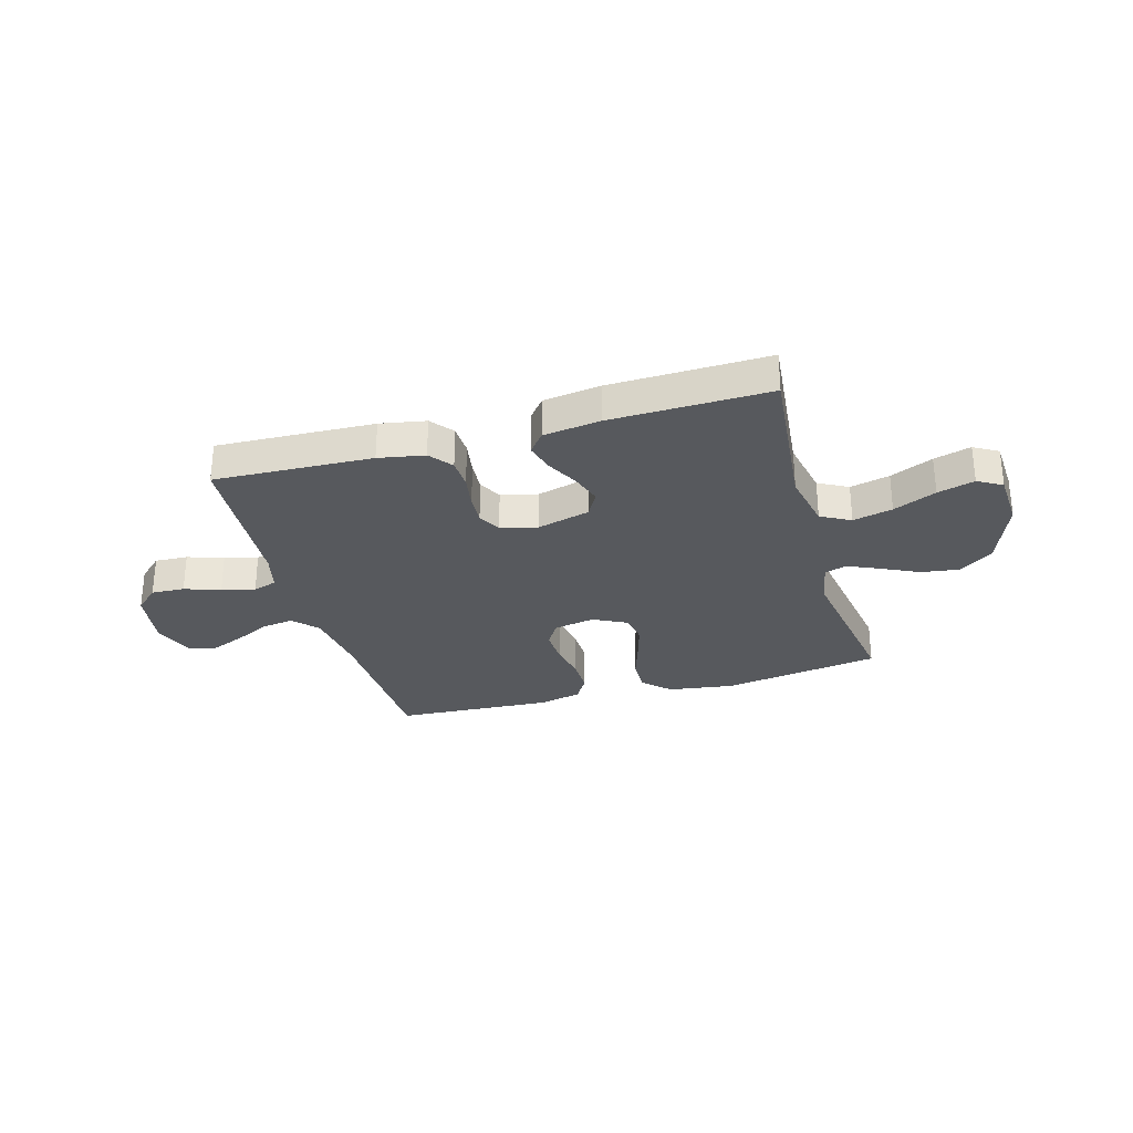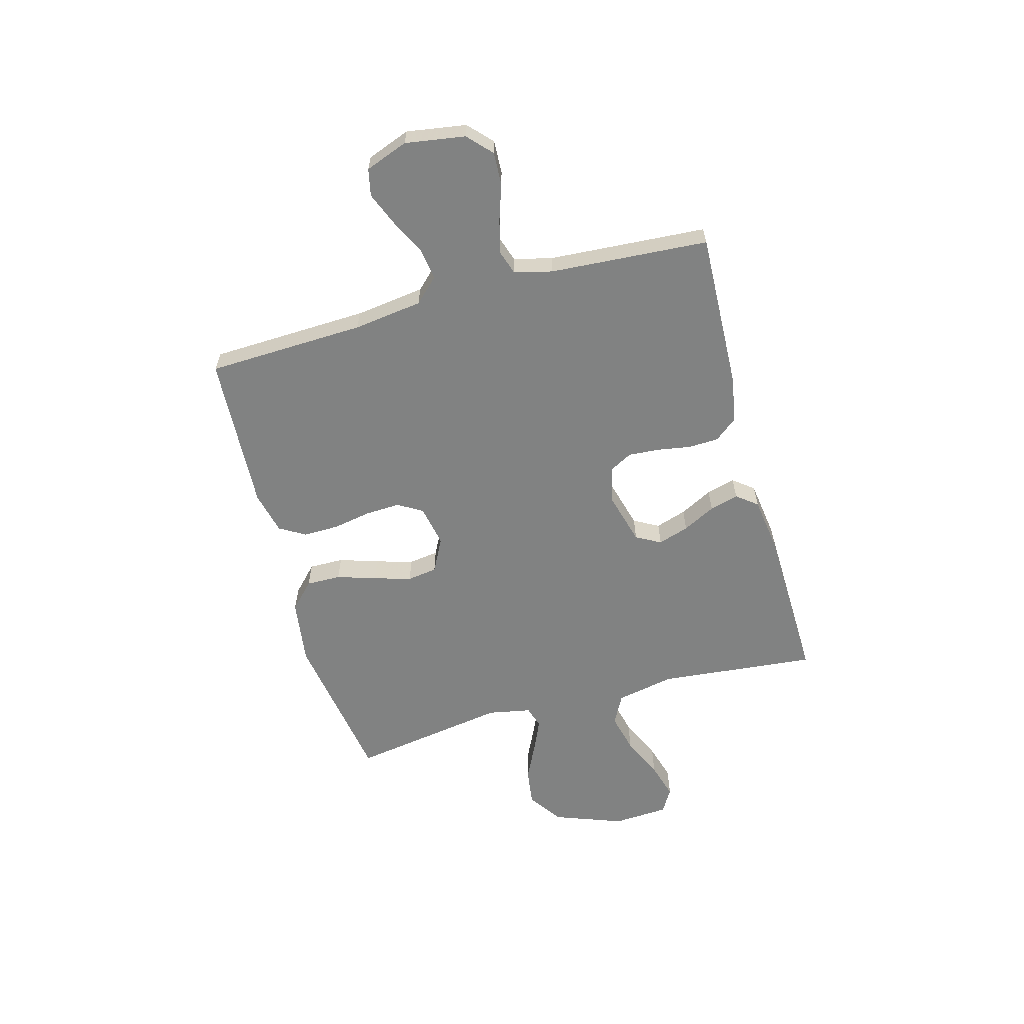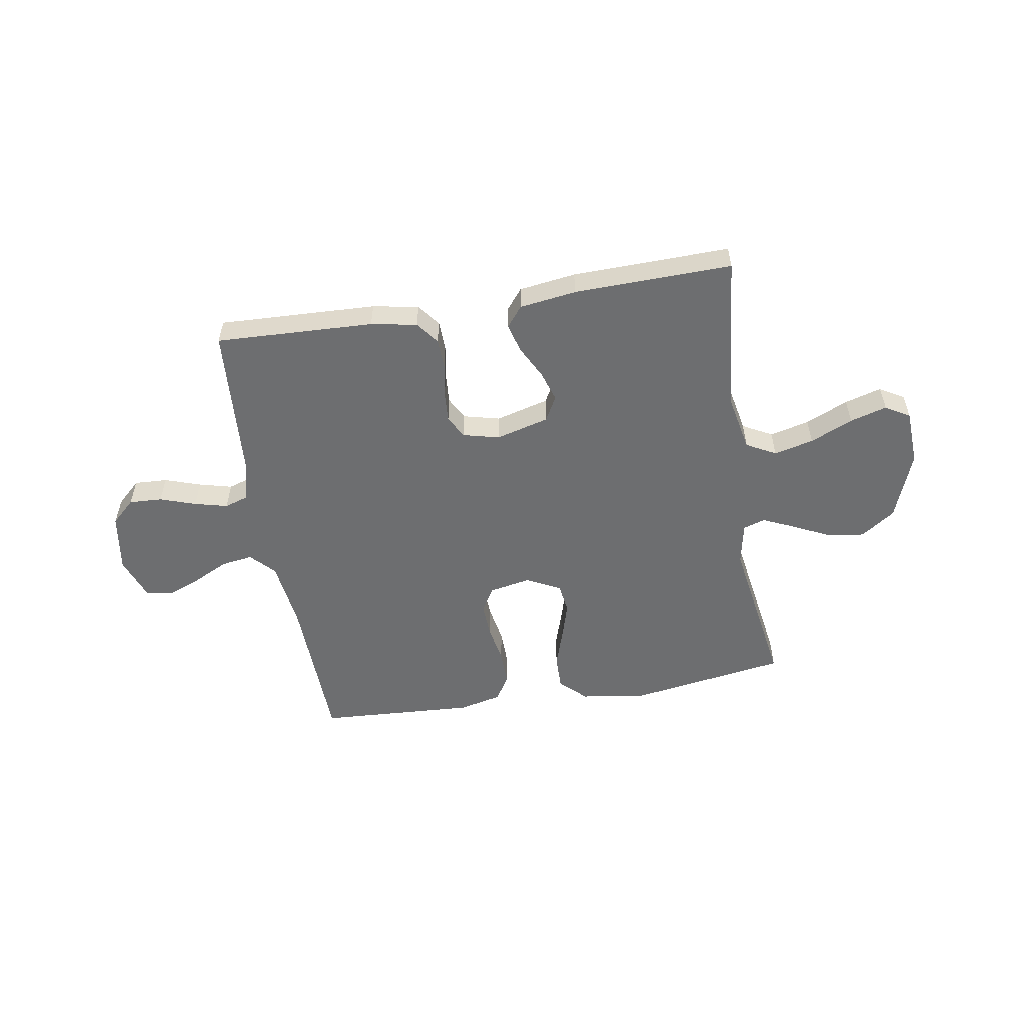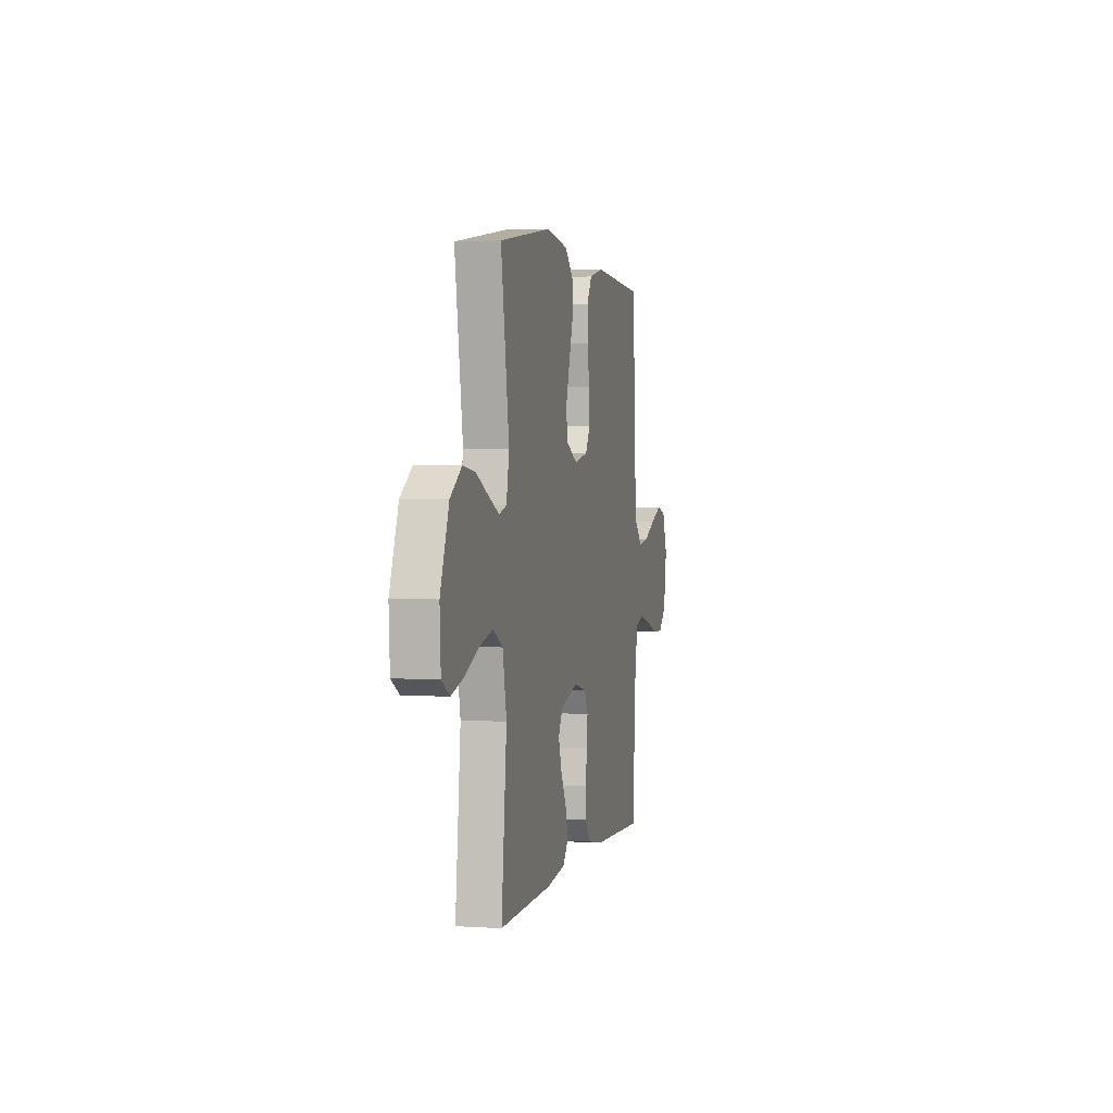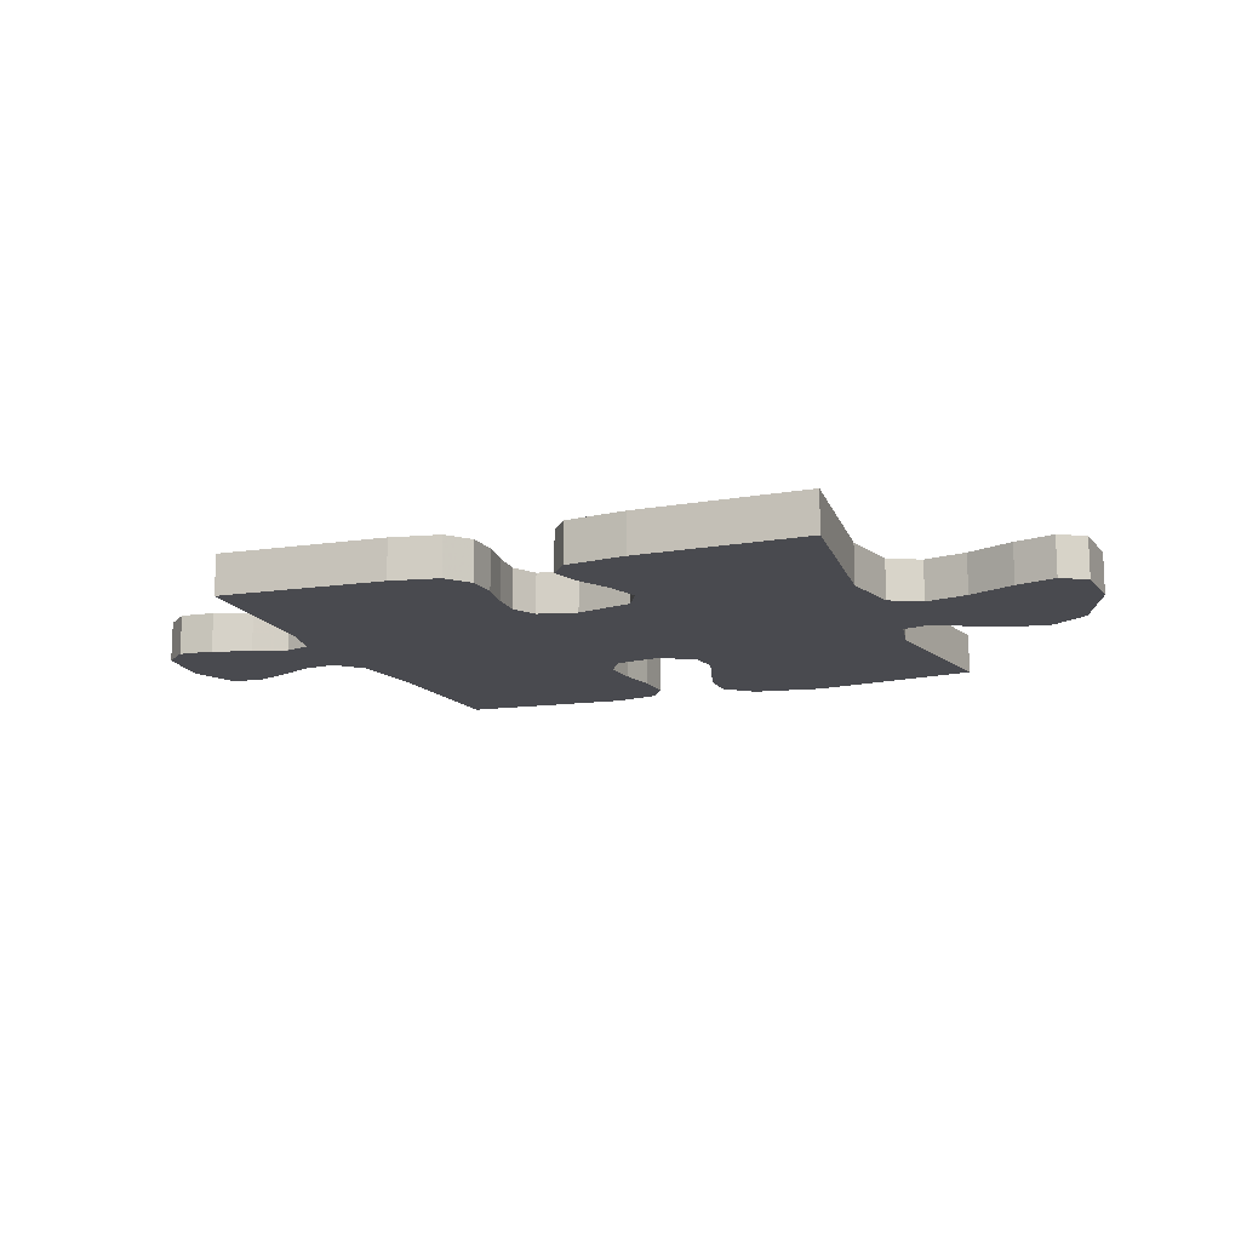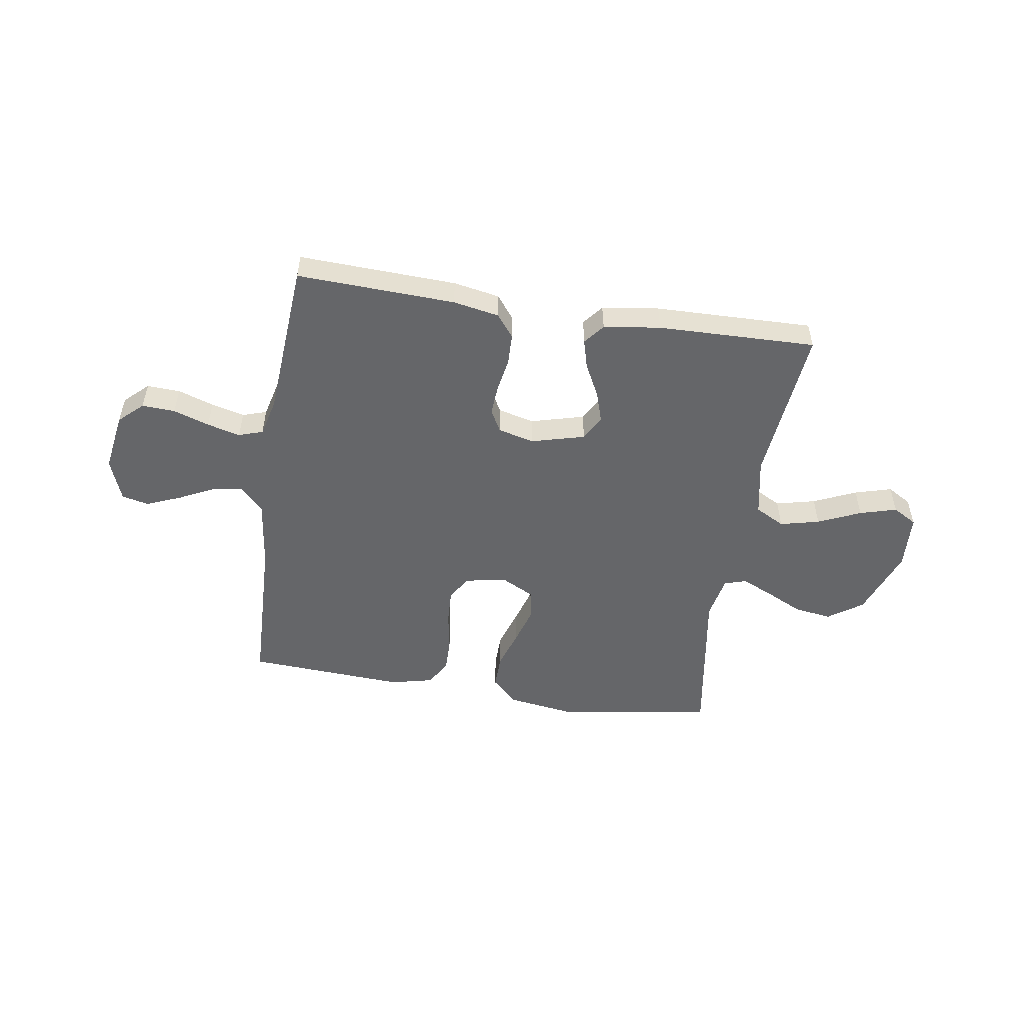
<metadata>
{"format":"obj","ext":"obj","renderer":"f3d","projection":"perspective","resolution":1024,"background":"white","views":[{"elev":-29.3,"azim":-164.1,"up":"+Y"},{"elev":-60.6,"azim":105.5,"up":"+Y"},{"elev":-54.2,"azim":-170.6,"up":"+Y"},{"elev":2.3,"azim":-77.0,"up":"+Z"},{"elev":-13.5,"azim":-159.0,"up":"+Y"},{"elev":-51.9,"azim":171.1,"up":"+Y"}]}
</metadata>
<code>
v -0.5 0.07 0.5
v -0.2 0.07 0.547
v -0.075 0.07 0.529
v -0.026 0.07 0.482
v -0.027 0.07 0.416
v -0.051 0.07 0.342
v -0.072 0.07 0.271
v -0.064 0.07 0.214
v 0 0.07 0.181
v 0.079 0.07 0.196
v 0.107 0.07 0.243
v 0.104 0.07 0.309
v 0.091 0.07 0.382
v 0.09 0.07 0.449
v 0.119 0.07 0.498
v 0.2 0.07 0.517
v 0.5 0.07 0.5
v 0.51 0.07 0.2
v 0.527 0.07 0.069
v 0.57 0.07 0.024
v 0.63 0.07 0.033
v 0.697 0.07 0.066
v 0.761 0.07 0.092
v 0.812 0.07 0.081
v 0.842 0.07 0
v 0.824 0.07 -0.113
v 0.779 0.07 -0.155
v 0.716 0.07 -0.152
v 0.648 0.07 -0.129
v 0.585 0.07 -0.113
v 0.539 0.07 -0.128
v 0.521 0.07 -0.2
v 0.5 0.07 -0.5
v 0.2 0.07 -0.488
v 0.113 0.07 -0.472
v 0.079 0.07 -0.429
v 0.077 0.07 -0.371
v 0.088 0.07 -0.307
v 0.092 0.07 -0.249
v 0.069 0.07 -0.206
v 0 0.07 -0.189
v -0.101 0.07 -0.216
v -0.127 0.07 -0.263
v -0.108 0.07 -0.322
v -0.076 0.07 -0.384
v -0.061 0.07 -0.439
v -0.092 0.07 -0.478
v -0.2 0.07 -0.493
v -0.5 0.07 -0.5
v -0.47 0.07 -0.2
v -0.492 0.07 -0.089
v -0.548 0.07 -0.059
v -0.623 0.07 -0.077
v -0.704 0.07 -0.113
v -0.774 0.07 -0.133
v -0.82 0.07 -0.106
v -0.826 0.07 0
v -0.777 0.07 0.131
v -0.712 0.07 0.176
v -0.641 0.07 0.166
v -0.571 0.07 0.132
v -0.511 0.07 0.105
v -0.469 0.07 0.118
v -0.453 0.07 0.2
v -0.5 0 0.5
v -0.2 0 0.547
v -0.075 0 0.529
v -0.026 0 0.482
v -0.027 0 0.416
v -0.051 0 0.342
v -0.072 0 0.271
v -0.064 0 0.214
v 0 0 0.181
v 0.079 0 0.196
v 0.107 0 0.243
v 0.104 0 0.309
v 0.091 0 0.382
v 0.09 0 0.449
v 0.119 0 0.498
v 0.2 0 0.517
v 0.5 0 0.5
v 0.51 0 0.2
v 0.527 0 0.069
v 0.57 0 0.024
v 0.63 0 0.033
v 0.697 0 0.066
v 0.761 0 0.092
v 0.812 0 0.081
v 0.842 0 0
v 0.824 0 -0.113
v 0.779 0 -0.155
v 0.716 0 -0.152
v 0.648 0 -0.129
v 0.585 0 -0.113
v 0.539 0 -0.128
v 0.521 0 -0.2
v 0.5 0 -0.5
v 0.2 0 -0.488
v 0.113 0 -0.472
v 0.079 0 -0.429
v 0.077 0 -0.371
v 0.088 0 -0.307
v 0.092 0 -0.249
v 0.069 0 -0.206
v 0 0 -0.189
v -0.101 0 -0.216
v -0.127 0 -0.263
v -0.108 0 -0.322
v -0.076 0 -0.384
v -0.061 0 -0.439
v -0.092 0 -0.478
v -0.2 0 -0.493
v -0.5 0 -0.5
v -0.47 0 -0.2
v -0.492 0 -0.089
v -0.548 0 -0.059
v -0.623 0 -0.077
v -0.704 0 -0.113
v -0.774 0 -0.133
v -0.82 0 -0.106
v -0.826 0 0
v -0.777 0 0.131
v -0.712 0 0.176
v -0.641 0 0.166
v -0.571 0 0.132
v -0.511 0 0.105
v -0.469 0 0.118
v -0.453 0 0.2
f 58 59 60 61
f 58 61 62
f 57 58 62
f 56 57 62 63
f 53 54 55 56
f 52 53 56 63
f 47 48 49 50
f 47 50 51
f 44 45 46 47
f 43 44 47 51
f 42 43 51 52
f 35 36 37 38
f 35 38 39
f 32 33 34 35
f 31 32 35 39
f 30 31 39 40
f 26 27 28 29
f 26 29 30
f 25 26 30
f 21 22 23 24
f 21 24 25 30
f 15 16 17 18
f 15 18 19
f 12 13 14 15
f 11 12 15 19
f 10 11 19 20
f 3 4 5 6
f 3 6 7
f 64 1 2 3
f 63 64 3 7
f 41 42 52 63
f 20 21 30 40
f 9 10 20 40
f 8 9 40 41
f 63 7 8
f 8 41 63
f 125 124 123 122
f 126 125 122
f 126 122 121
f 127 126 121 120
f 120 119 118 117
f 127 120 117 116
f 114 113 112 111
f 115 114 111
f 111 110 109 108
f 115 111 108 107
f 116 115 107 106
f 102 101 100 99
f 103 102 99
f 99 98 97 96
f 103 99 96 95
f 104 103 95 94
f 93 92 91 90
f 94 93 90
f 94 90 89
f 88 87 86 85
f 94 89 88 85
f 82 81 80 79
f 83 82 79
f 79 78 77 76
f 83 79 76 75
f 84 83 75 74
f 70 69 68 67
f 71 70 67
f 67 66 65 128
f 71 67 128 127
f 127 116 106 105
f 104 94 85 84
f 104 84 74 73
f 105 104 73 72
f 72 71 127
f 127 105 72
f 1 65 66 2
f 2 66 67 3
f 3 67 68 4
f 4 68 69 5
f 5 69 70 6
f 6 70 71 7
f 7 71 72 8
f 8 72 73 9
f 9 73 74 10
f 10 74 75 11
f 11 75 76 12
f 12 76 77 13
f 13 77 78 14
f 14 78 79 15
f 15 79 80 16
f 16 80 81 17
f 17 81 82 18
f 18 82 83 19
f 19 83 84 20
f 20 84 85 21
f 21 85 86 22
f 22 86 87 23
f 23 87 88 24
f 24 88 89 25
f 25 89 90 26
f 26 90 91 27
f 27 91 92 28
f 28 92 93 29
f 29 93 94 30
f 30 94 95 31
f 31 95 96 32
f 32 96 97 33
f 33 97 98 34
f 34 98 99 35
f 35 99 100 36
f 36 100 101 37
f 37 101 102 38
f 38 102 103 39
f 39 103 104 40
f 40 104 105 41
f 41 105 106 42
f 42 106 107 43
f 43 107 108 44
f 44 108 109 45
f 45 109 110 46
f 46 110 111 47
f 47 111 112 48
f 48 112 113 49
f 49 113 114 50
f 50 114 115 51
f 51 115 116 52
f 52 116 117 53
f 53 117 118 54
f 54 118 119 55
f 55 119 120 56
f 56 120 121 57
f 57 121 122 58
f 58 122 123 59
f 59 123 124 60
f 60 124 125 61
f 61 125 126 62
f 62 126 127 63
f 63 127 128 64
f 64 128 65 1

</code>
